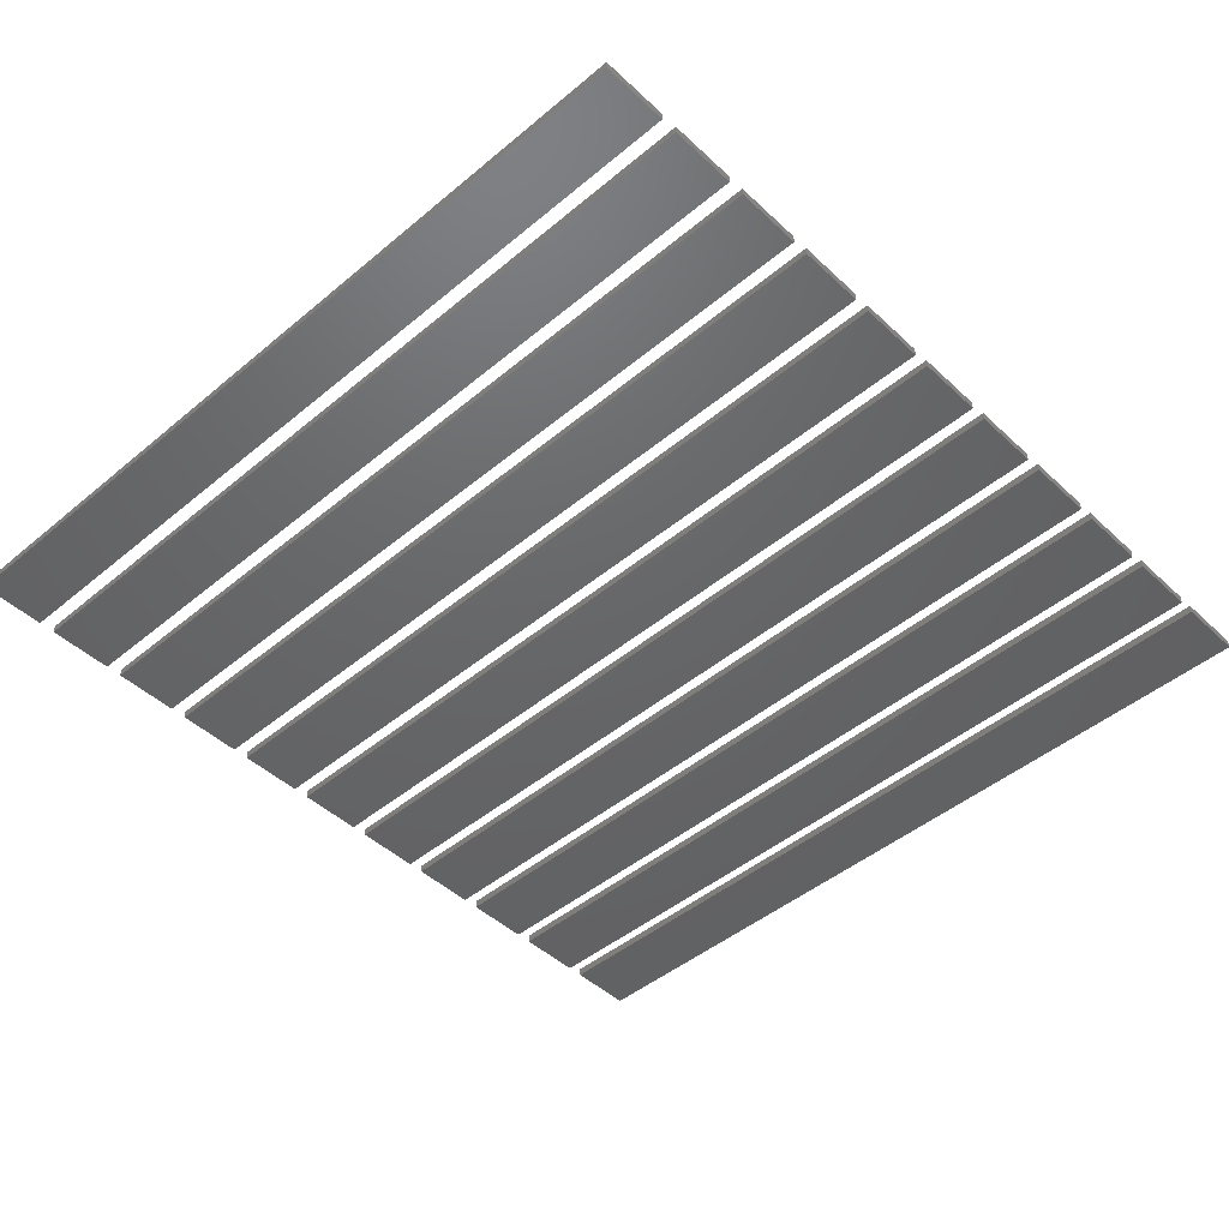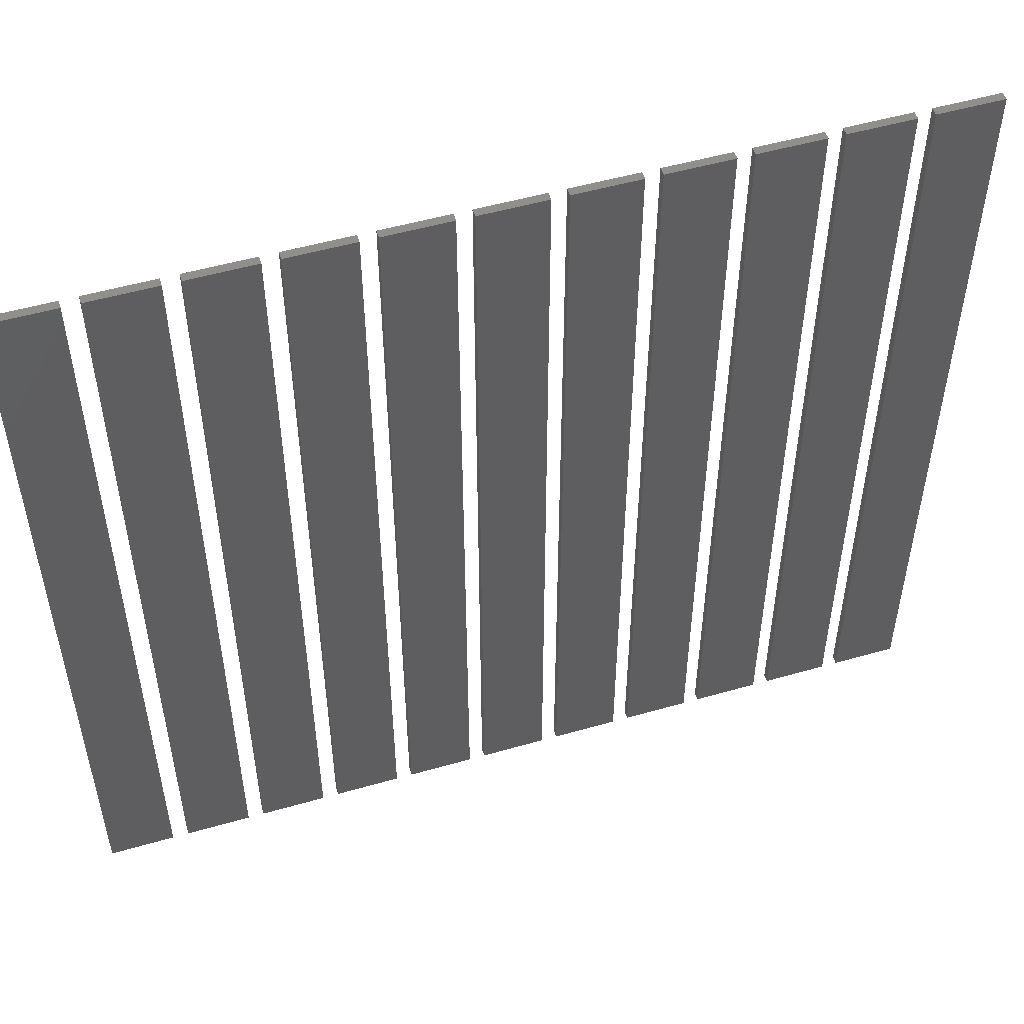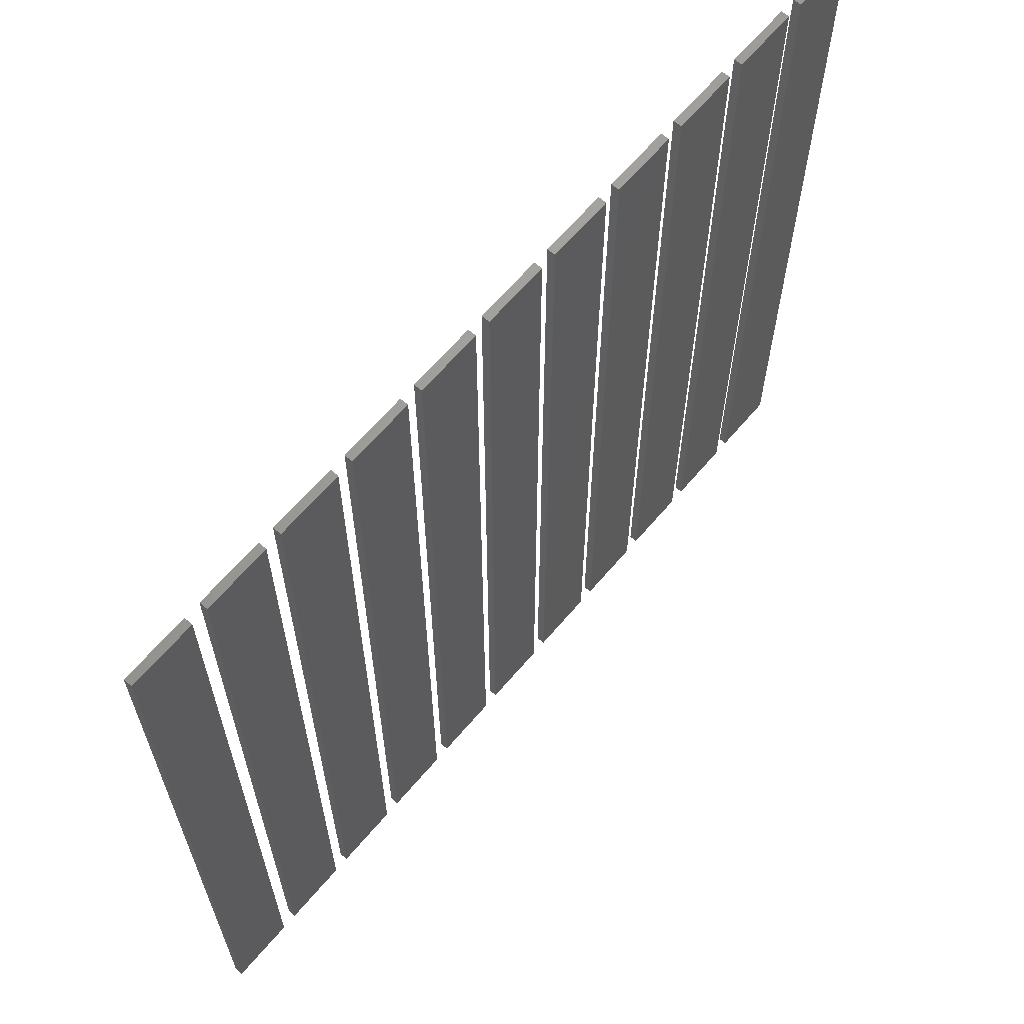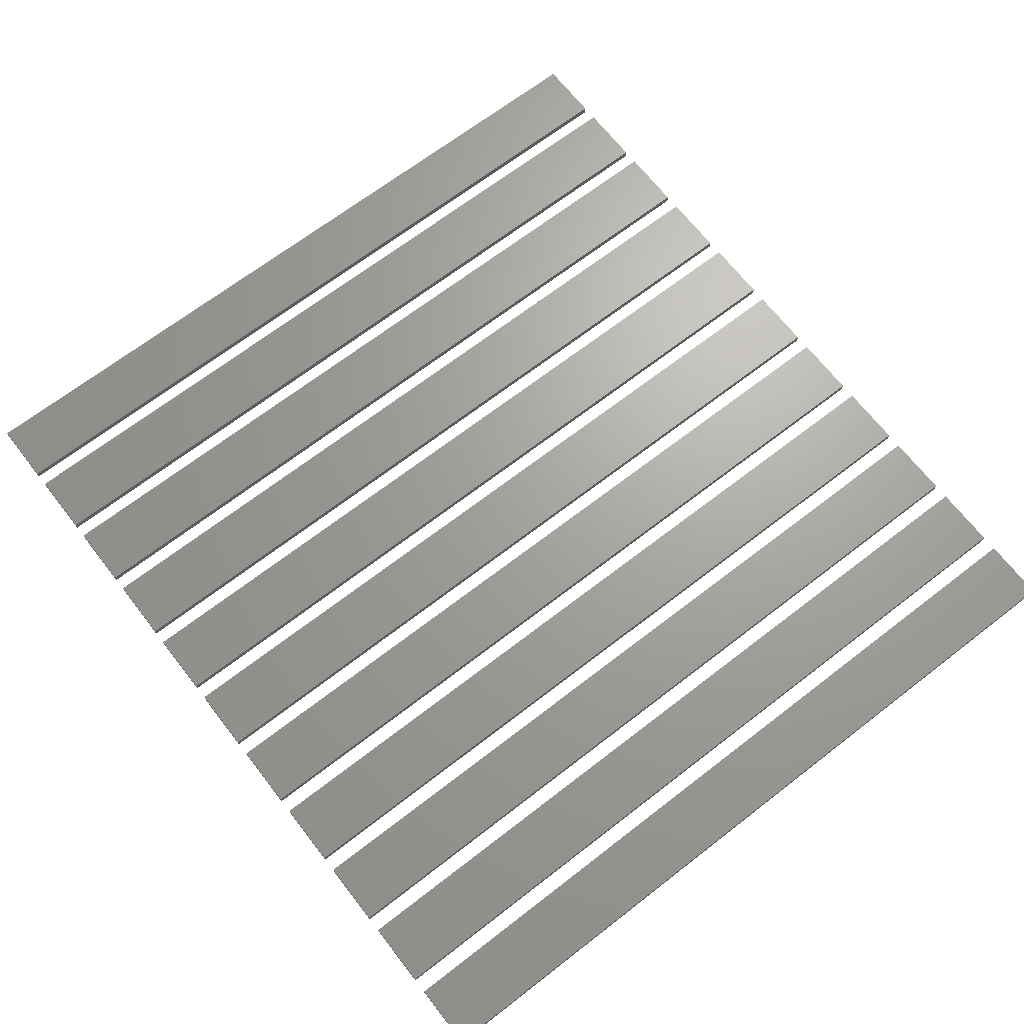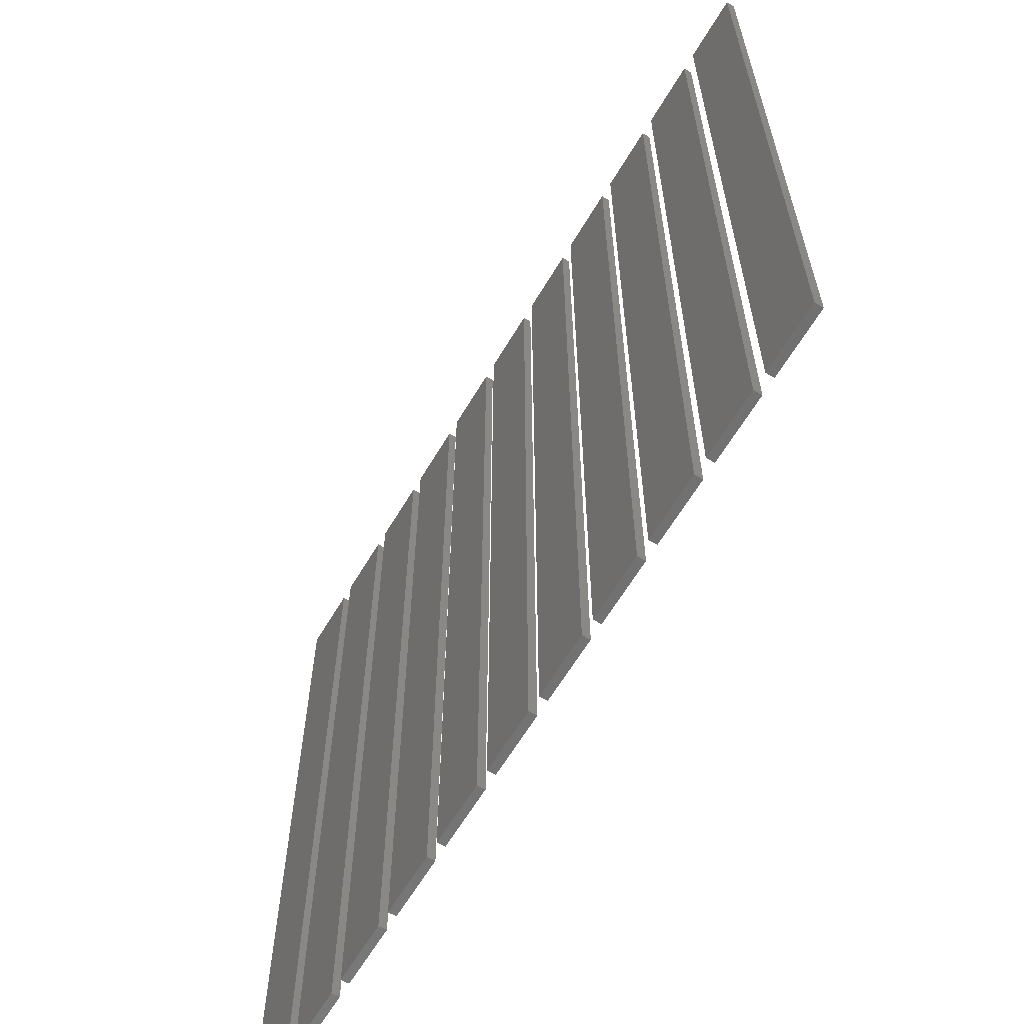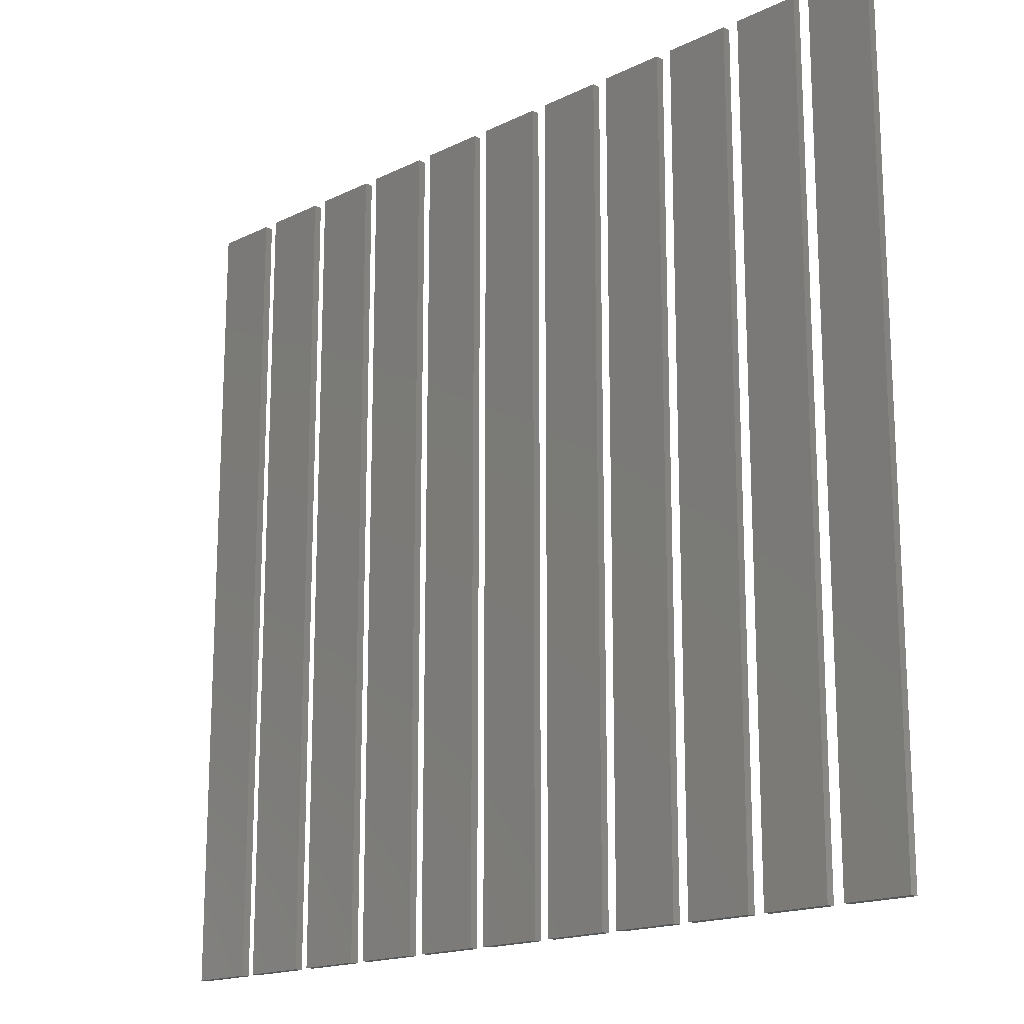
<metadata>
{"format":"stl","ext":"stl","renderer":"f3d","projection":"perspective","resolution":1024,"background":"white","views":[{"elev":-46.5,"azim":-46.6,"up":"+Z"},{"elev":51.8,"azim":-17.3,"up":"+Y"},{"elev":64.4,"azim":-49.7,"up":"+Y"},{"elev":67.8,"azim":52.2,"up":"+Z"},{"elev":-62.9,"azim":59.3,"up":"+Y"},{"elev":-17.0,"azim":-135.6,"up":"+Y"}]}
</metadata>
<code>
# stl→obj: 88 verts, 132 faces
v 70 190 0
v 70 200 0.1
v 70 200 0
v 70 190 0.1
v 70.8 190 0.1
v 70.8 200 0.1
v 70.8 200 0
v 70.8 190 0
v 71 190 0
v 71 200 0.1
v 71 200 0
v 71 190 0.1
v 71.8 190 0.1
v 71.8 200 0.1
v 71.8 200 0
v 71.8 190 0
v 72 190 0
v 72 200 0.1
v 72 200 0
v 72 190 0.1
v 72.8 190 0.1
v 72.8 200 0.1
v 72.8 200 0
v 72.8 190 0
v 73 190 0
v 73 200 0.1
v 73 200 0
v 73 190 0.1
v 73.8 190 0.1
v 73.8 200 0.1
v 73.8 200 0
v 73.8 190 0
v 74 190 0
v 74 200 0.1
v 74 200 0
v 74 190 0.1
v 74.8 190 0.1
v 74.8 200 0.1
v 74.8 200 0
v 74.8 190 0
v 75 190 0
v 75 200 0.1
v 75 200 0
v 75 190 0.1
v 75.8 190 0.1
v 75.8 200 0.1
v 75.8 200 0
v 75.8 190 0
v 76 190 0
v 76 200 0.1
v 76 200 0
v 76 190 0.1
v 76.8 190 0.1
v 76.8 200 0.1
v 76.8 200 0
v 76.8 190 0
v 77 190 0
v 77 200 0.1
v 77 200 0
v 77 190 0.1
v 77.8 190 0.1
v 77.8 200 0.1
v 77.8 200 0
v 77.8 190 0
v 78 190 0
v 78 200 0.1
v 78 200 0
v 78 190 0.1
v 78.8 190 0.1
v 78.8 200 0.1
v 78.8 200 0
v 78.8 190 0
v 79 190 0
v 79 200 0.1
v 79 200 0
v 79 190 0.1
v 79.8 190 0.1
v 79.8 200 0.1
v 79.8 200 0
v 79.8 190 0
v 80 190 0
v 80 200 0.1
v 80 200 0
v 80 190 0.1
v 80.8 190 0.1
v 80.8 200 0.1
v 80.8 200 0
v 80.8 190 0
f 1 2 3
f 2 1 4
f 2 5 6
f 5 2 4
f 5 7 6
f 7 5 8
f 1 7 8
f 7 1 3
f 1 5 4
f 5 1 8
f 7 2 6
f 2 7 3
f 9 10 11
f 10 9 12
f 10 13 14
f 13 10 12
f 13 15 14
f 15 13 16
f 15 10 14
f 10 15 11
f 9 15 16
f 15 9 11
f 9 13 12
f 13 9 16
f 17 18 19
f 18 17 20
f 18 21 22
f 21 18 20
f 21 23 22
f 23 21 24
f 17 23 24
f 23 17 19
f 17 21 20
f 21 17 24
f 23 18 22
f 18 23 19
f 25 26 27
f 26 25 28
f 26 29 30
f 29 26 28
f 29 31 30
f 31 29 32
f 31 26 30
f 26 31 27
f 25 31 32
f 31 25 27
f 25 29 28
f 29 25 32
f 33 34 35
f 34 33 36
f 34 37 38
f 37 34 36
f 37 39 38
f 39 37 40
f 39 34 38
f 34 39 35
f 33 39 40
f 39 33 35
f 33 37 36
f 37 33 40
f 41 42 43
f 42 41 44
f 42 45 46
f 45 42 44
f 45 47 46
f 47 45 48
f 47 42 46
f 42 47 43
f 41 47 48
f 47 41 43
f 41 45 44
f 45 41 48
f 49 50 51
f 50 49 52
f 50 53 54
f 53 50 52
f 53 55 54
f 55 53 56
f 49 55 56
f 55 49 51
f 49 53 52
f 53 49 56
f 55 50 54
f 50 55 51
f 57 58 59
f 58 57 60
f 58 61 62
f 61 58 60
f 61 63 62
f 63 61 64
f 63 58 62
f 58 63 59
f 57 63 64
f 63 57 59
f 57 61 60
f 61 57 64
f 65 66 67
f 66 65 68
f 66 69 70
f 69 66 68
f 69 71 70
f 71 69 72
f 65 71 72
f 71 65 67
f 65 69 68
f 69 65 72
f 71 66 70
f 66 71 67
f 73 74 75
f 74 73 76
f 74 77 78
f 77 74 76
f 77 79 78
f 79 77 80
f 73 79 80
f 79 73 75
f 73 77 76
f 77 73 80
f 79 74 78
f 74 79 75
f 81 82 83
f 82 81 84
f 82 85 86
f 85 82 84
f 85 87 86
f 87 85 88
f 87 82 86
f 82 87 83
f 81 87 88
f 87 81 83
f 81 85 84
f 85 81 88

</code>
